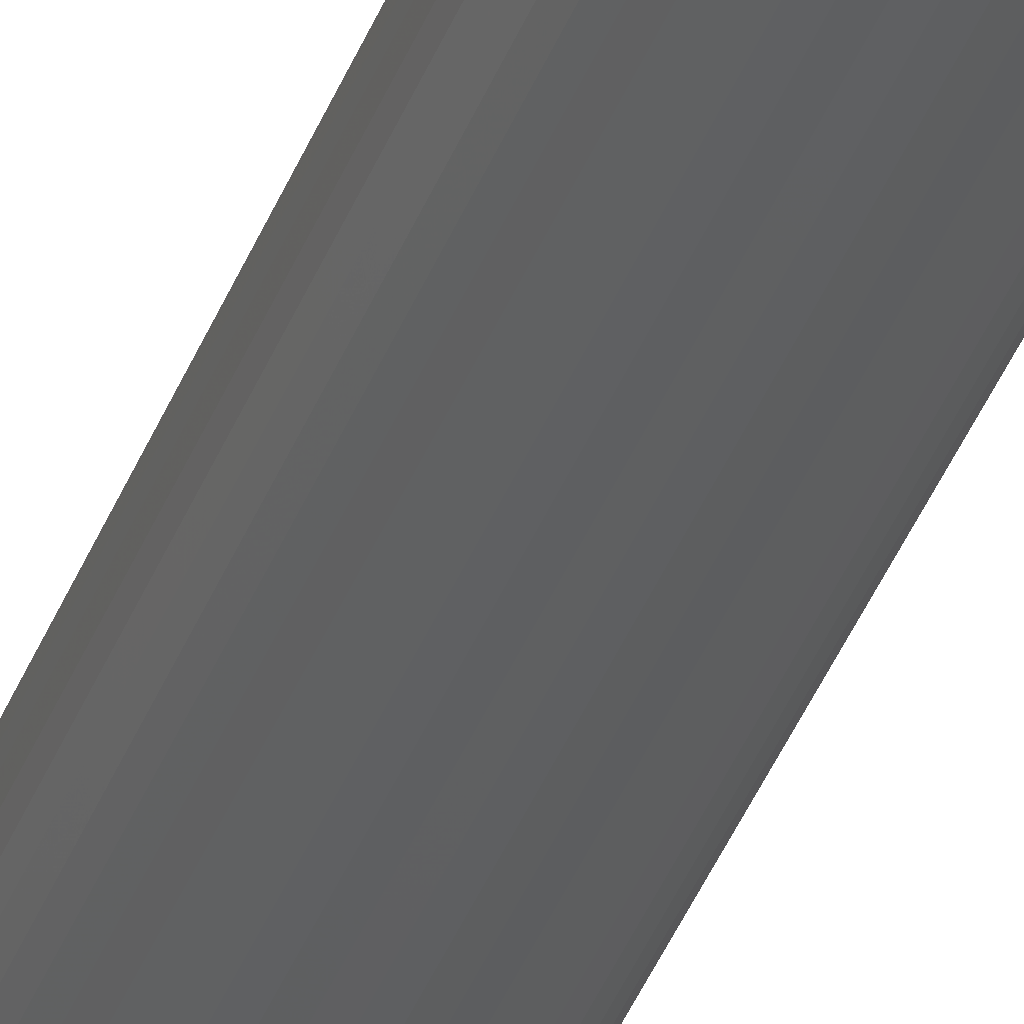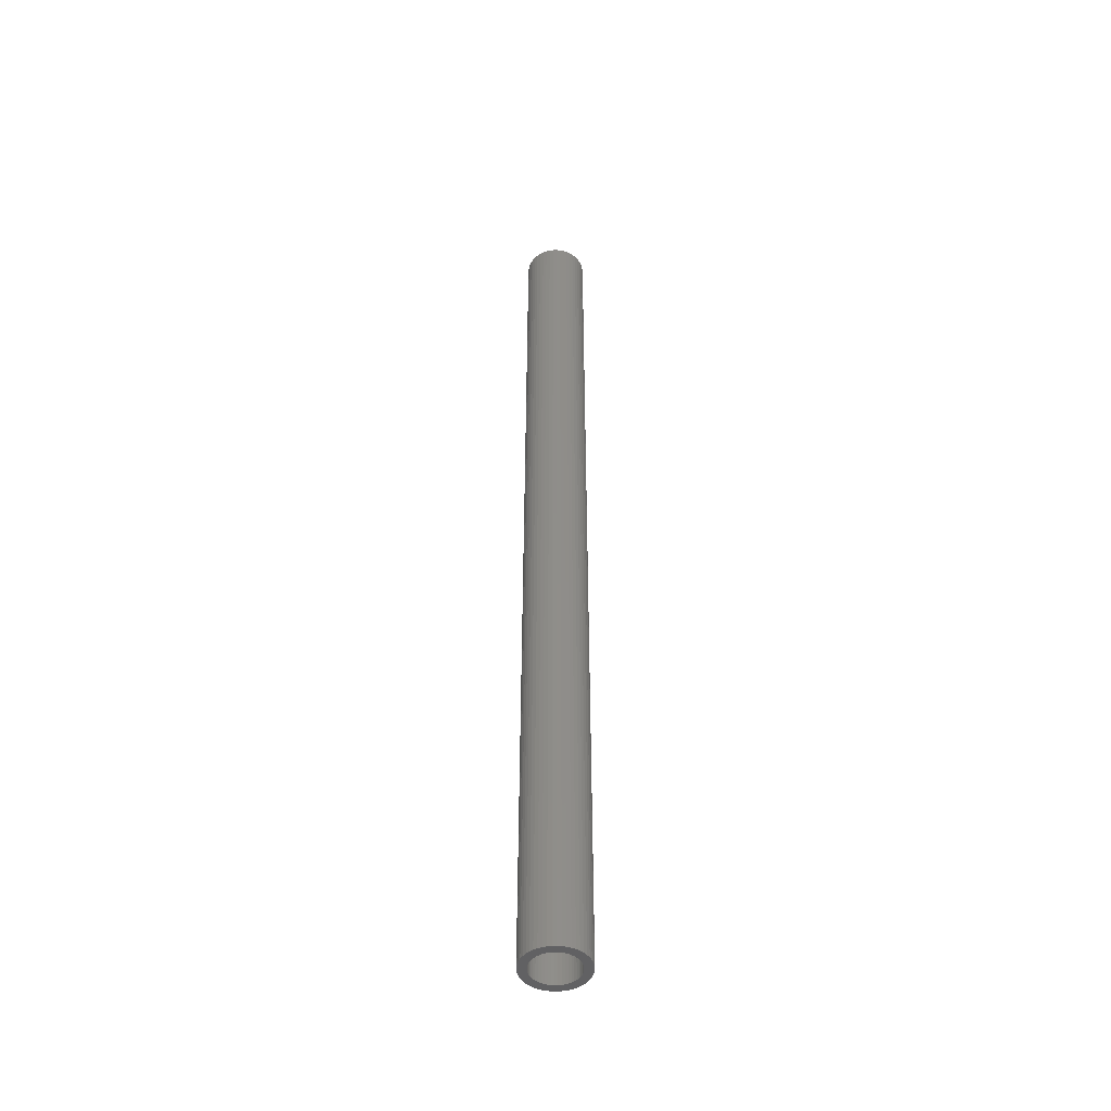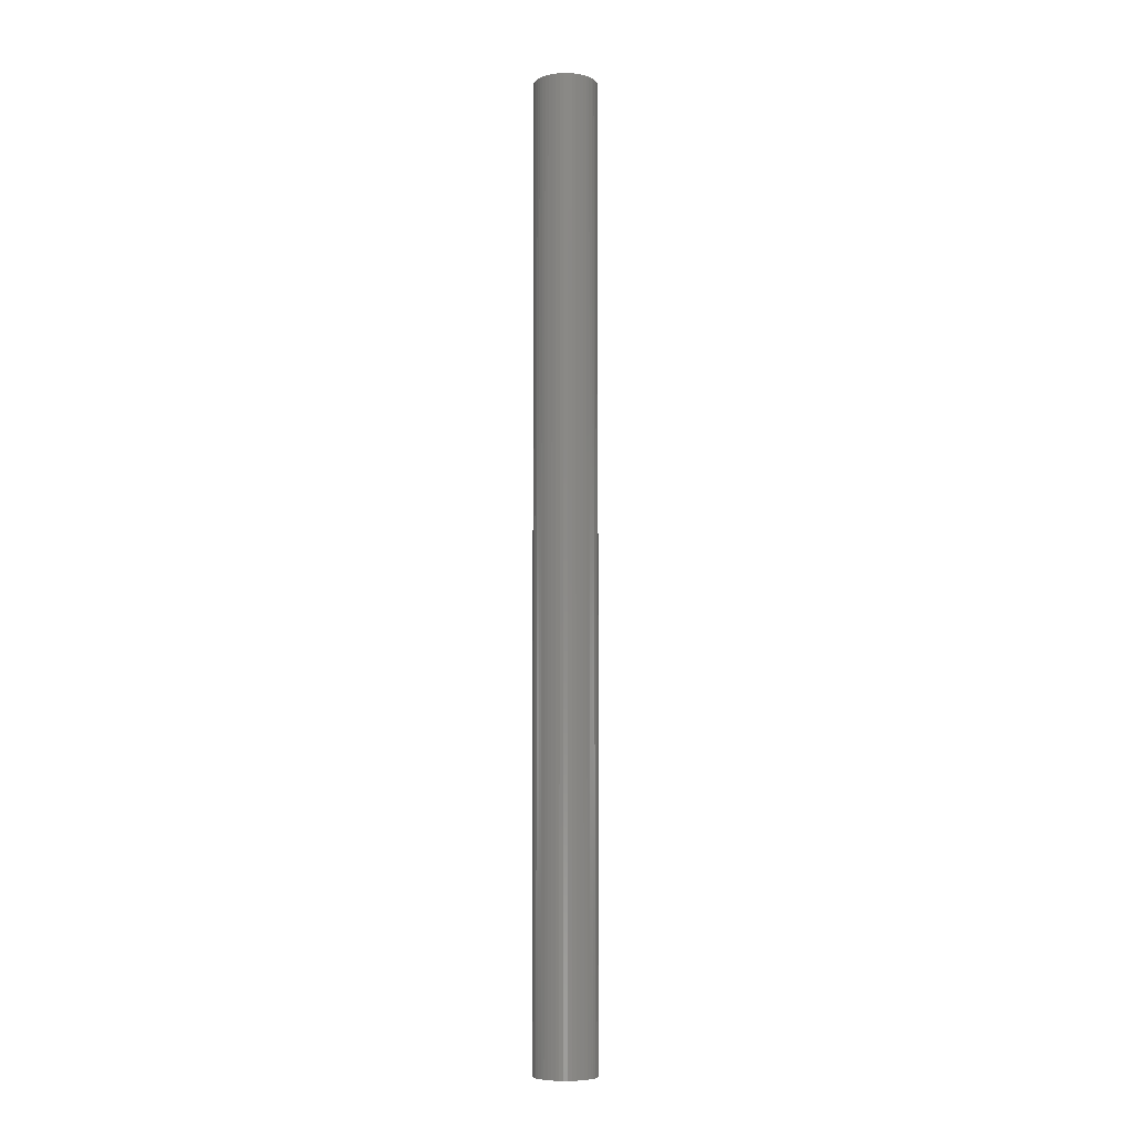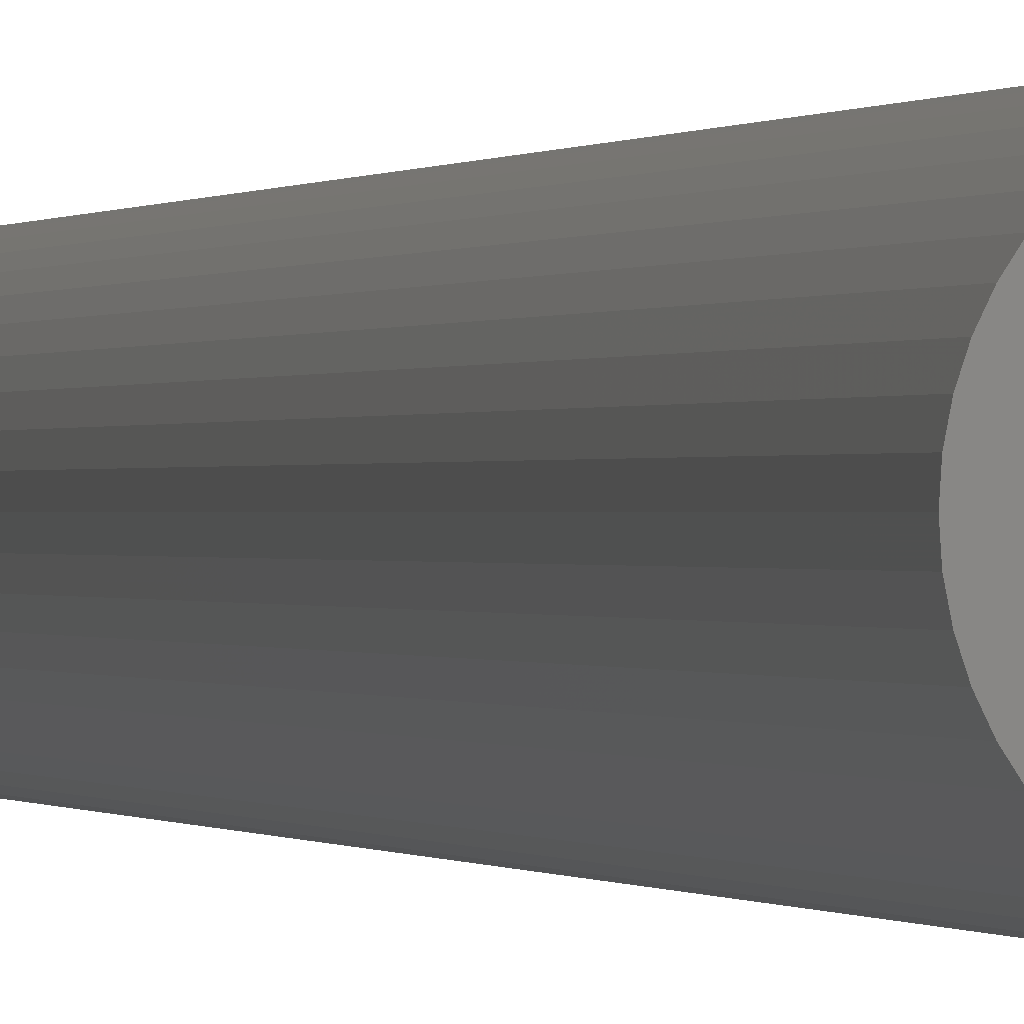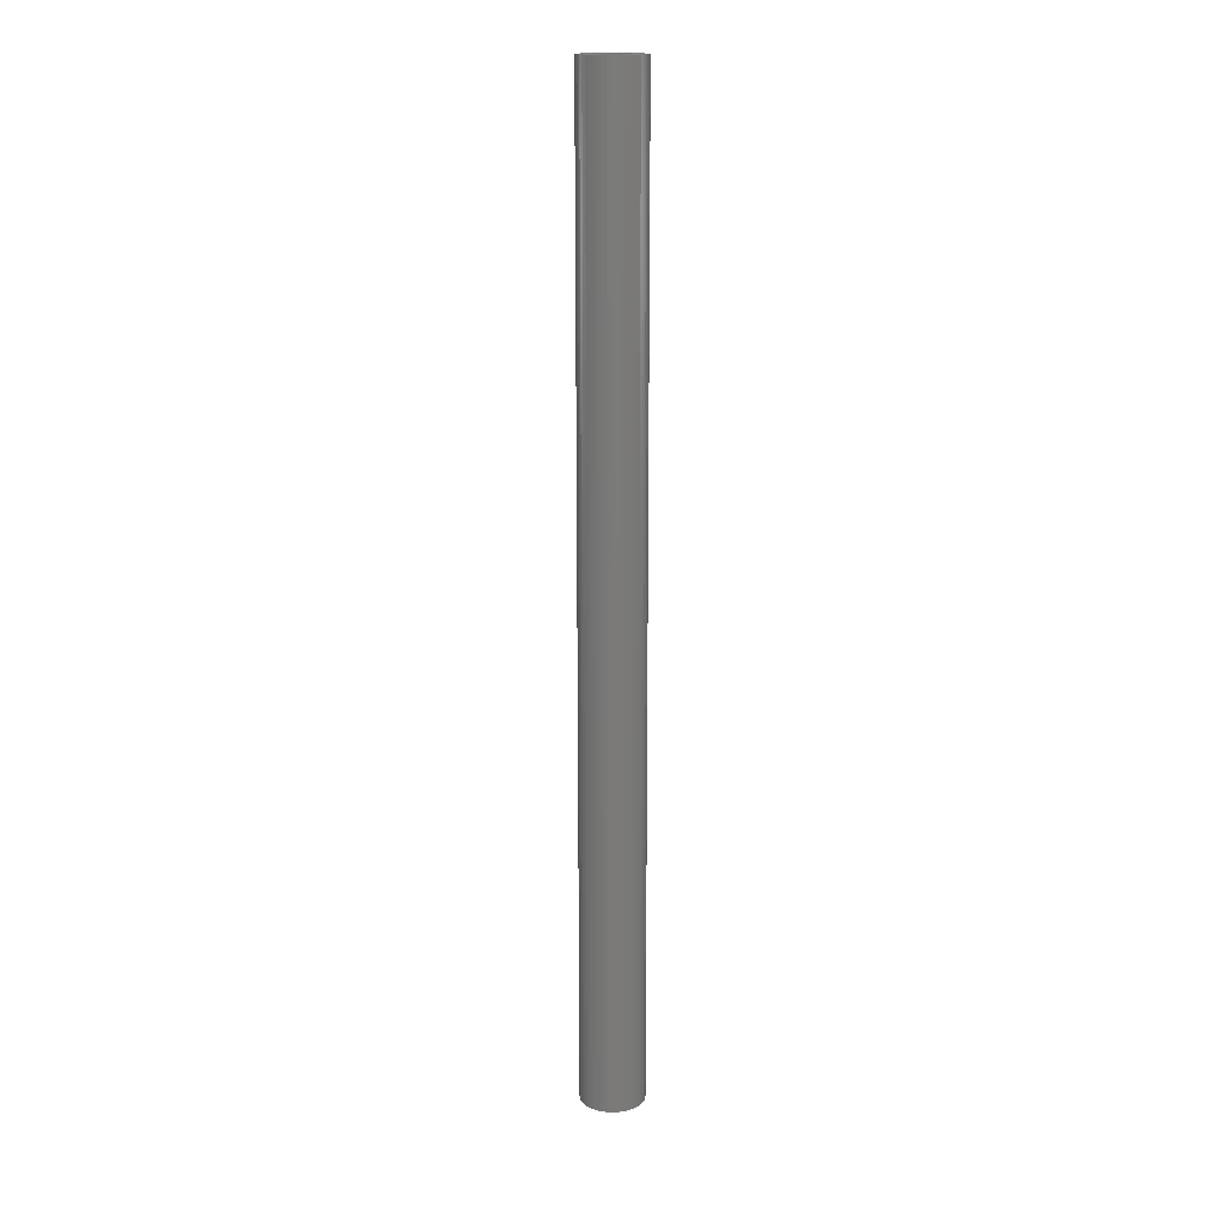
<metadata>
{"format":"stl","ext":"stl","renderer":"f3d","projection":"perspective","resolution":1024,"background":"white","views":[{"elev":-37.6,"azim":161.1,"up":"+Y"},{"elev":-46.7,"azim":109.6,"up":"+Z"},{"elev":-6.7,"azim":-79.6,"up":"+Z"},{"elev":0.0,"azim":-7.1,"up":"+Y"},{"elev":16.4,"azim":121.3,"up":"+Z"}]}
</metadata>
<code>
# stl→obj: 200 verts, 400 faces
v 2.75 0 42
v 2.728 0.3447 -42
v 2.728 0.3447 42
v 2.75 0 -42
v -2.75 0 -42
v -2.728 0.3447 42
v -2.728 0.3447 -42
v -2.75 0 42
v 0.1727 2.745 -42
v -0.1727 2.745 42
v 0.1727 2.745 42
v -0.1727 2.745 -42
v -0.1727 -2.745 -42
v 0.1727 -2.745 42
v -0.1727 -2.745 42
v 0.1727 -2.745 -42
v 2.005 1.883 -42
v 1.753 2.119 42
v 2.005 1.883 42
v 1.753 2.119 -42
v -1.753 2.119 -42
v -2.005 1.883 42
v -1.753 2.119 42
v -2.005 1.883 -42
v -0.8498 2.615 -42
v -1.171 2.488 42
v -0.8498 2.615 42
v -1.171 2.488 -42
v 2.41 -1.325 42
v 2.557 -1.012 -42
v 2.557 -1.012 42
v 2.41 -1.325 -42
v 2.557 1.012 42
v 2.41 1.325 -42
v 2.41 1.325 42
v 2.557 1.012 -42
v 1.171 2.488 -42
v 0.8498 2.615 42
v 1.171 2.488 42
v 0.8498 2.615 -42
v 1.474 2.322 42
v 1.474 2.322 -42
v -2.557 1.012 -42
v -2.41 1.325 42
v -2.41 1.325 -42
v -2.557 1.012 42
v -2.225 1.616 -42
v -2.225 1.616 42
v 2 0 42
v 1.984 0.2507 42
v 2.664 0.6839 42
v 2.728 -0.3447 42
v 1.937 0.4974 42
v 1.984 -0.2507 42
v 1.86 0.7362 42
v 2.664 -0.6839 42
v 1.753 0.9635 42
v 2.225 1.616 42
v 1.937 -0.4974 42
v 1.618 1.176 42
v 1.86 -0.7362 42
v 1.458 1.369 42
v 1.275 1.541 42
v 1.072 1.689 42
v 0.8516 1.81 42
v 0.618 1.902 42
v 0.5153 2.701 42
v 0.3748 1.965 42
v 0.1256 1.996 42
v -0.1256 1.996 42
v -0.3748 1.965 42
v -0.5153 2.701 42
v -0.618 1.902 42
v -0.8516 1.81 42
v -1.072 1.689 42
v -1.474 2.322 42
v -1.275 1.541 42
v -1.458 1.369 42
v -1.618 1.176 42
v -1.753 0.9635 42
v -1.86 0.7362 42
v 1.753 -0.9635 42
v 2.225 -1.616 42
v 1.618 -1.176 42
v 2.005 -1.883 42
v 1.458 -1.369 42
v 1.753 -2.119 42
v 1.275 -1.541 42
v 1.474 -2.322 42
v 1.072 -1.689 42
v 1.171 -2.488 42
v 0.8516 -1.81 42
v 0.8498 -2.615 42
v 0.618 -1.902 42
v 0.5153 -2.701 42
v 0.3748 -1.965 42
v 0.1256 -1.996 42
v -0.1256 -1.996 42
v -0.3748 -1.965 42
v -0.5153 -2.701 42
v -0.618 -1.902 42
v -0.8498 -2.615 42
v -0.8516 -1.81 42
v -1.171 -2.488 42
v -1.072 -1.689 42
v -1.474 -2.322 42
v -1.275 -1.541 42
v -1.753 -2.119 42
v -1.458 -1.369 42
v -2.005 -1.883 42
v -1.618 -1.176 42
v -2.225 -1.616 42
v -1.753 -0.9635 42
v -2.41 -1.325 42
v -1.86 -0.7362 42
v -2.557 -1.012 42
v -1.937 -0.4974 42
v -2.664 -0.6839 42
v -1.984 -0.2507 42
v -2.728 -0.3447 42
v -2 0 42
v -1.937 0.4974 42
v -2.664 0.6839 42
v -1.984 0.2507 42
v -1.474 2.322 -42
v -0.5153 2.701 -42
v 2 0 -42
v 2.728 -0.3447 -42
v 1.984 -0.2507 -42
v 2.664 -0.6839 -42
v 1.937 -0.4974 -42
v 1.984 0.2507 -42
v 1.86 -0.7362 -42
v 2.664 0.6839 -42
v 1.753 -0.9635 -42
v 2.225 -1.616 -42
v 1.937 0.4974 -42
v 1.618 -1.176 -42
v 2.005 -1.883 -42
v 1.86 0.7362 -42
v 1.458 -1.369 -42
v 1.753 -2.119 -42
v 1.275 -1.541 -42
v 1.474 -2.322 -42
v 1.072 -1.689 -42
v 1.171 -2.488 -42
v 0.8516 -1.81 -42
v 0.8498 -2.615 -42
v 0.618 -1.902 -42
v 0.5153 -2.701 -42
v 0.3748 -1.965 -42
v 0.1256 -1.996 -42
v -0.1256 -1.996 -42
v -0.3748 -1.965 -42
v -0.5153 -2.701 -42
v -0.618 -1.902 -42
v -0.8498 -2.615 -42
v -0.8516 -1.81 -42
v -1.171 -2.488 -42
v -1.072 -1.689 -42
v -1.474 -2.322 -42
v -1.275 -1.541 -42
v -1.753 -2.119 -42
v -1.458 -1.369 -42
v -2.005 -1.883 -42
v -1.618 -1.176 -42
v -2.225 -1.616 -42
v -1.753 -0.9635 -42
v -2.41 -1.325 -42
v -2.557 -1.012 -42
v -1.86 -0.7362 -42
v 1.753 0.9635 -42
v 2.225 1.616 -42
v 1.618 1.176 -42
v 1.458 1.369 -42
v 1.275 1.541 -42
v 1.072 1.689 -42
v 0.8516 1.81 -42
v 0.618 1.902 -42
v 0.5153 2.701 -42
v 0.3748 1.965 -42
v 0.1256 1.996 -42
v -0.1256 1.996 -42
v -0.3748 1.965 -42
v -0.618 1.902 -42
v -0.8516 1.81 -42
v -1.072 1.689 -42
v -1.275 1.541 -42
v -1.458 1.369 -42
v -1.618 1.176 -42
v -1.753 0.9635 -42
v -1.86 0.7362 -42
v -1.937 0.4974 -42
v -2.664 0.6839 -42
v -1.984 0.2507 -42
v -2 0 -42
v -1.937 -0.4974 -42
v -2.664 -0.6839 -42
v -1.984 -0.2507 -42
v -2.728 -0.3447 -42
f 1 2 3
f 2 1 4
f 5 6 7
f 6 5 8
f 9 10 11
f 10 9 12
f 13 14 15
f 14 13 16
f 17 18 19
f 18 17 20
f 21 22 23
f 22 21 24
f 25 26 27
f 26 25 28
f 29 30 31
f 30 29 32
f 33 34 35
f 34 33 36
f 37 38 39
f 38 37 40
f 20 41 18
f 41 20 42
f 43 44 45
f 44 43 46
f 47 22 24
f 22 47 48
f 49 1 3
f 50 3 51
f 1 49 52
f 53 51 33
f 54 52 49
f 55 33 35
f 52 54 56
f 57 35 58
f 59 56 54
f 60 58 19
f 56 59 31
f 61 31 59
f 3 50 49
f 51 53 50
f 33 55 53
f 62 19 18
f 35 57 55
f 58 60 57
f 63 18 41
f 19 62 60
f 18 63 62
f 64 41 39
f 41 64 63
f 39 65 64
f 38 65 39
f 38 66 65
f 67 66 38
f 67 68 66
f 11 68 67
f 11 69 68
f 11 70 69
f 10 70 11
f 10 71 70
f 72 71 10
f 72 73 71
f 27 73 72
f 27 74 73
f 26 74 27
f 74 26 75
f 76 75 26
f 75 76 77
f 23 77 76
f 77 23 78
f 22 78 23
f 78 22 79
f 48 79 22
f 79 48 80
f 44 80 48
f 46 81 44
f 80 44 81
f 31 61 29
f 82 29 61
f 29 82 83
f 84 83 82
f 83 84 85
f 86 85 84
f 85 86 87
f 88 87 86
f 87 88 89
f 90 89 88
f 89 90 91
f 92 91 90
f 92 93 91
f 94 93 92
f 94 95 93
f 96 95 94
f 96 14 95
f 97 14 96
f 98 14 97
f 98 15 14
f 99 15 98
f 99 100 15
f 101 100 99
f 101 102 100
f 103 102 101
f 104 103 105
f 103 104 102
f 106 105 107
f 108 107 109
f 105 106 104
f 110 109 111
f 112 111 113
f 107 108 106
f 114 113 115
f 116 115 117
f 118 117 119
f 109 110 108
f 120 119 121
f 81 46 122
f 123 122 46
f 111 112 110
f 122 123 124
f 113 114 112
f 6 124 123
f 115 116 114
f 124 6 121
f 117 118 116
f 8 121 6
f 119 120 118
f 121 8 120
f 28 76 26
f 76 28 125
f 126 27 72
f 27 126 25
f 127 4 128
f 129 128 130
f 4 127 2
f 131 130 30
f 132 2 127
f 133 30 32
f 2 132 134
f 135 32 136
f 137 134 132
f 138 136 139
f 134 137 36
f 140 36 137
f 128 129 127
f 130 131 129
f 30 133 131
f 141 139 142
f 32 135 133
f 136 138 135
f 143 142 144
f 139 141 138
f 142 143 141
f 145 144 146
f 144 145 143
f 146 147 145
f 148 147 146
f 148 149 147
f 150 149 148
f 150 151 149
f 16 151 150
f 16 152 151
f 16 153 152
f 13 153 16
f 13 154 153
f 155 154 13
f 155 156 154
f 157 156 155
f 157 158 156
f 159 158 157
f 158 159 160
f 161 160 159
f 160 161 162
f 163 162 161
f 162 163 164
f 165 164 163
f 164 165 166
f 167 166 165
f 166 167 168
f 169 168 167
f 170 171 169
f 168 169 171
f 36 140 34
f 172 34 140
f 34 172 173
f 174 173 172
f 173 174 17
f 175 17 174
f 17 175 20
f 176 20 175
f 20 176 42
f 177 42 176
f 42 177 37
f 178 37 177
f 178 40 37
f 179 40 178
f 179 180 40
f 181 180 179
f 181 9 180
f 182 9 181
f 183 9 182
f 183 12 9
f 184 12 183
f 184 126 12
f 185 126 184
f 185 25 126
f 186 25 185
f 28 186 187
f 186 28 25
f 125 187 188
f 21 188 189
f 187 125 28
f 24 189 190
f 47 190 191
f 188 21 125
f 45 191 192
f 43 192 193
f 194 193 195
f 189 24 21
f 7 195 196
f 171 170 197
f 198 197 170
f 190 47 24
f 197 198 199
f 191 45 47
f 200 199 198
f 192 43 45
f 199 200 196
f 193 194 43
f 5 196 200
f 195 7 194
f 196 5 7
f 148 91 93
f 91 148 146
f 51 36 33
f 36 51 134
f 3 134 51
f 134 3 2
f 58 17 19
f 17 58 173
f 35 173 58
f 173 35 34
f 40 67 38
f 67 40 180
f 180 11 67
f 11 180 9
f 42 39 41
f 39 42 37
f 45 48 47
f 48 45 44
f 194 46 43
f 46 194 123
f 7 123 194
f 123 7 6
f 125 23 76
f 23 125 21
f 12 72 10
f 72 12 126
f 52 4 1
f 4 52 128
f 85 136 83
f 136 85 139
f 169 116 170
f 116 169 114
f 165 112 167
f 112 165 110
f 146 89 91
f 89 146 144
f 31 130 56
f 130 31 30
f 83 32 29
f 32 83 136
f 198 120 200
f 120 198 118
f 200 8 5
f 8 200 120
f 170 118 198
f 118 170 116
f 144 87 89
f 87 144 142
f 150 93 95
f 93 150 148
f 16 95 14
f 95 16 150
f 56 128 52
f 128 56 130
f 159 102 104
f 102 159 157
f 157 100 102
f 100 157 155
f 167 114 169
f 114 167 112
f 142 85 87
f 85 142 139
f 161 104 106
f 104 161 159
f 155 15 100
f 15 155 13
f 163 106 108
f 106 163 161
f 165 108 110
f 108 165 163
f 122 192 81
f 192 122 193
f 172 60 174
f 60 172 57
f 179 65 66
f 65 179 178
f 186 73 74
f 73 186 185
f 81 191 80
f 191 81 192
f 131 54 129
f 54 131 59
f 176 62 63
f 62 176 175
f 183 69 70
f 69 183 182
f 177 63 64
f 63 177 176
f 124 193 122
f 193 124 195
f 79 189 78
f 189 79 190
f 187 74 75
f 74 187 186
f 185 71 73
f 71 185 184
f 127 50 132
f 50 127 49
f 162 109 107
f 109 162 164
f 113 171 115
f 171 113 168
f 145 92 90
f 92 145 147
f 174 62 175
f 62 174 60
f 181 66 68
f 66 181 179
f 182 68 69
f 68 182 181
f 178 64 65
f 64 178 177
f 121 195 124
f 195 121 196
f 80 190 79
f 190 80 191
f 184 70 71
f 70 184 183
f 188 75 77
f 75 188 187
f 189 77 78
f 77 189 188
f 129 49 127
f 49 129 54
f 152 98 97
f 98 152 153
f 115 197 117
f 197 115 171
f 111 168 113
f 168 111 166
f 151 97 96
f 97 151 152
f 140 57 172
f 57 140 55
f 137 55 140
f 55 137 53
f 132 53 137
f 53 132 50
f 135 61 133
f 61 135 82
f 133 59 131
f 59 133 61
f 158 105 103
f 105 158 160
f 154 101 99
f 101 154 156
f 109 166 111
f 166 109 164
f 147 94 92
f 94 147 149
f 149 96 94
f 96 149 151
f 143 90 88
f 90 143 145
f 138 82 135
f 82 138 84
f 141 84 138
f 84 141 86
f 153 99 98
f 99 153 154
f 117 199 119
f 199 117 197
f 119 196 121
f 196 119 199
f 141 88 86
f 88 141 143
f 160 107 105
f 107 160 162
f 156 103 101
f 103 156 158

</code>
